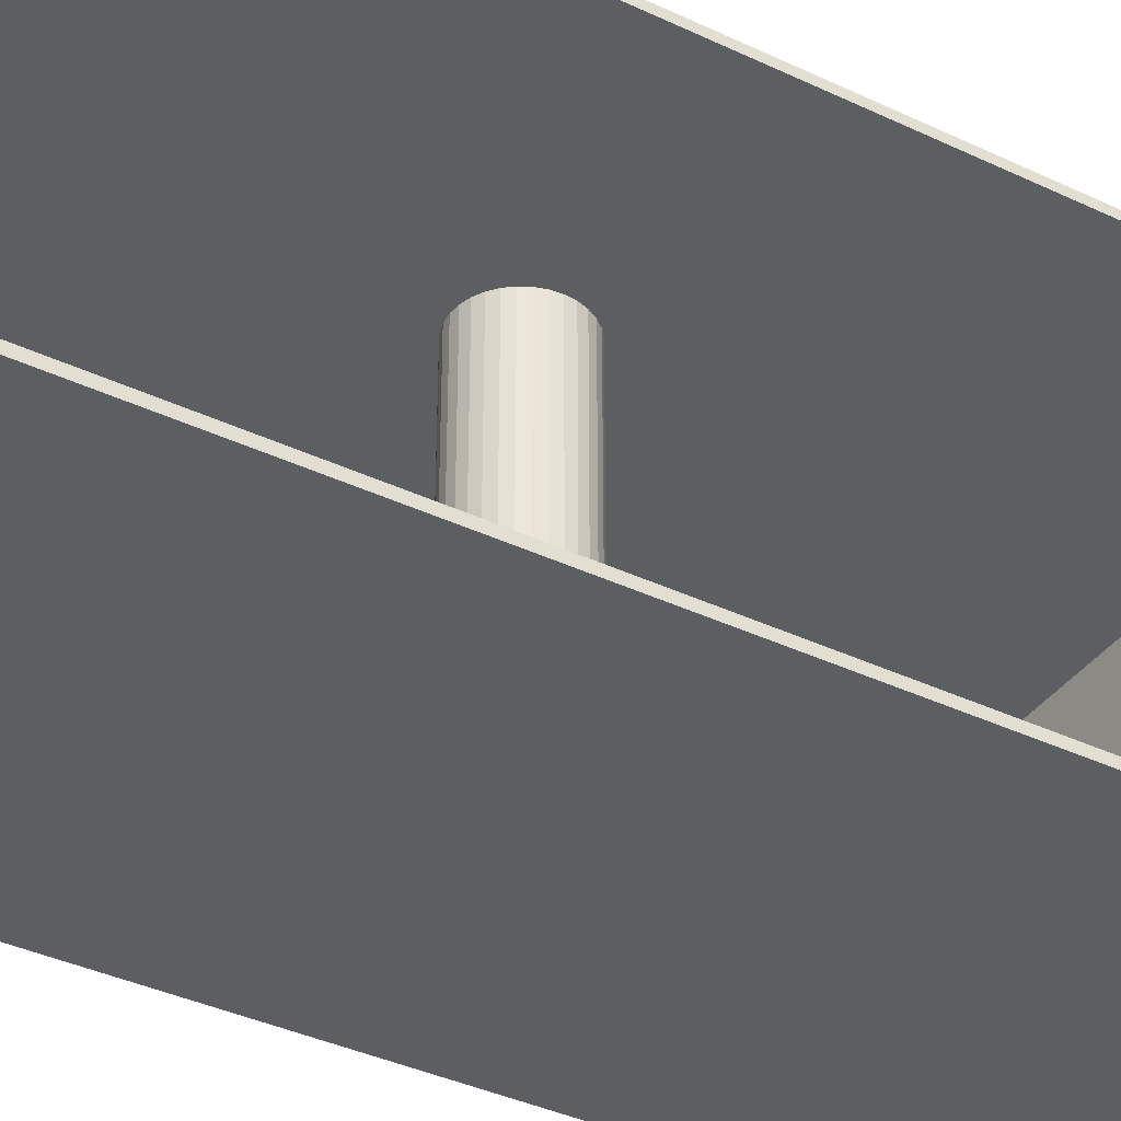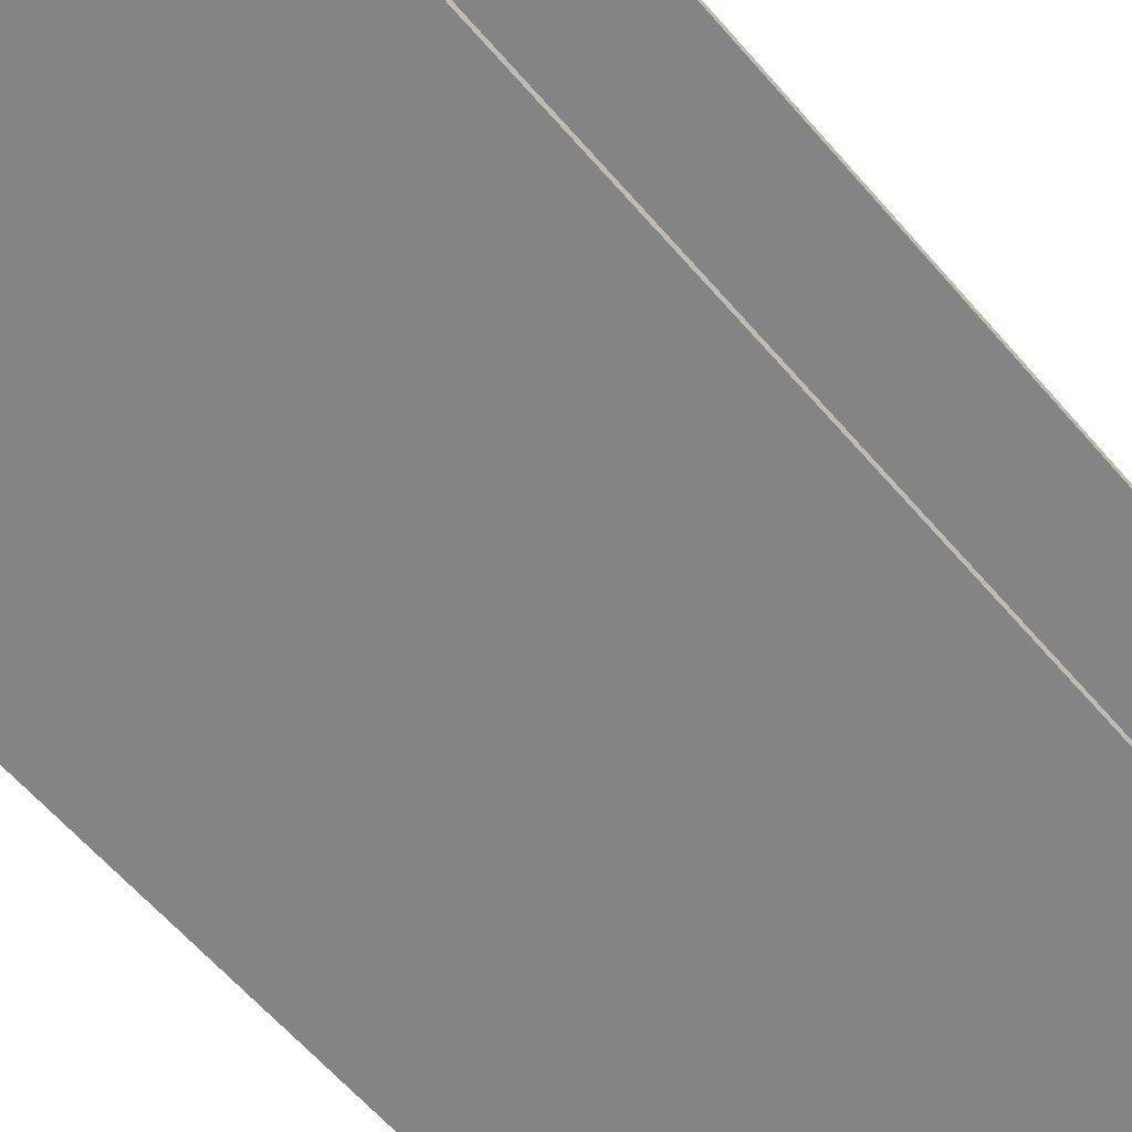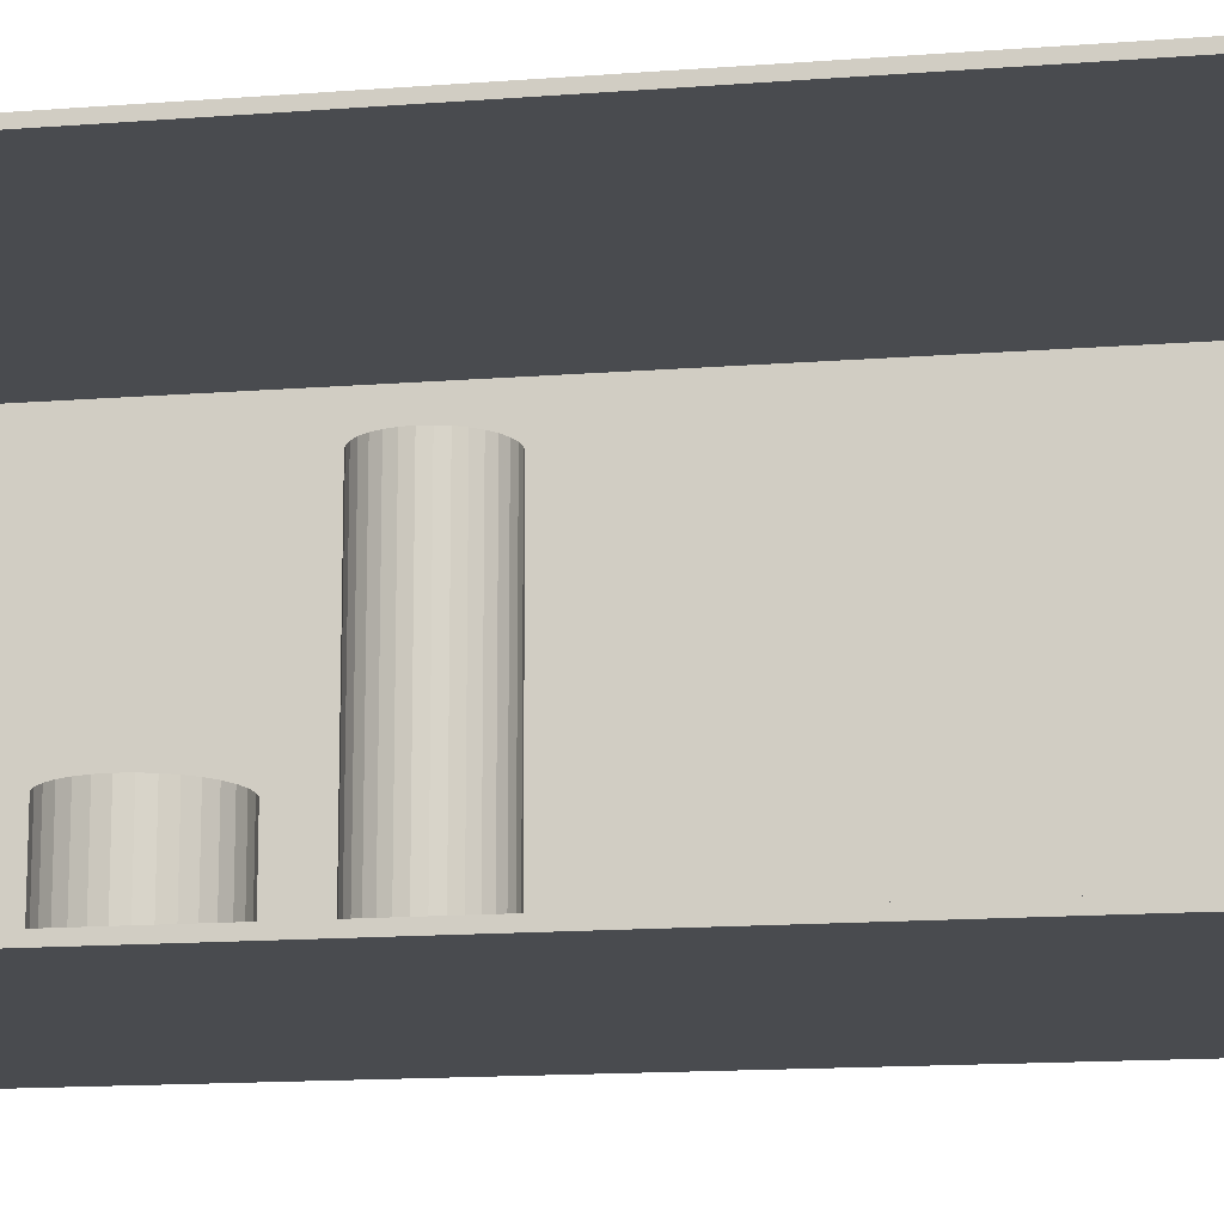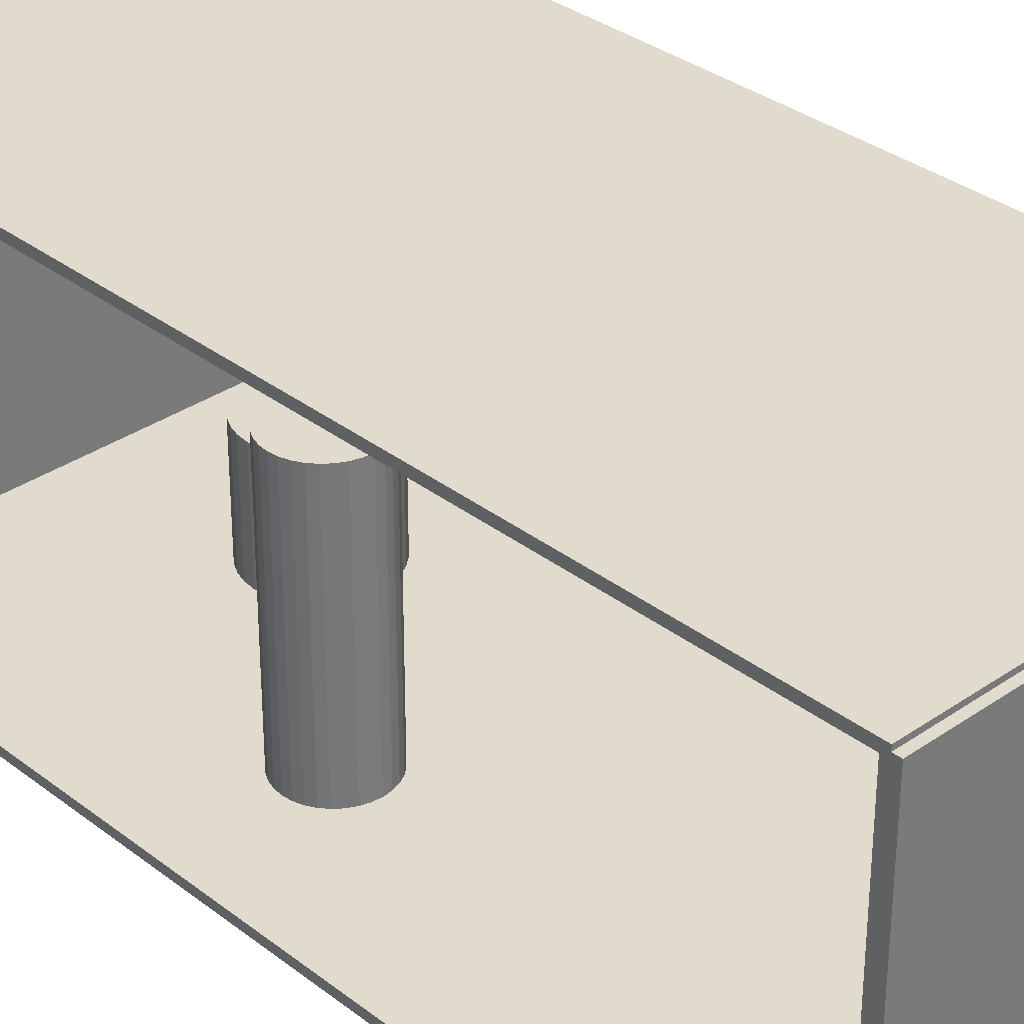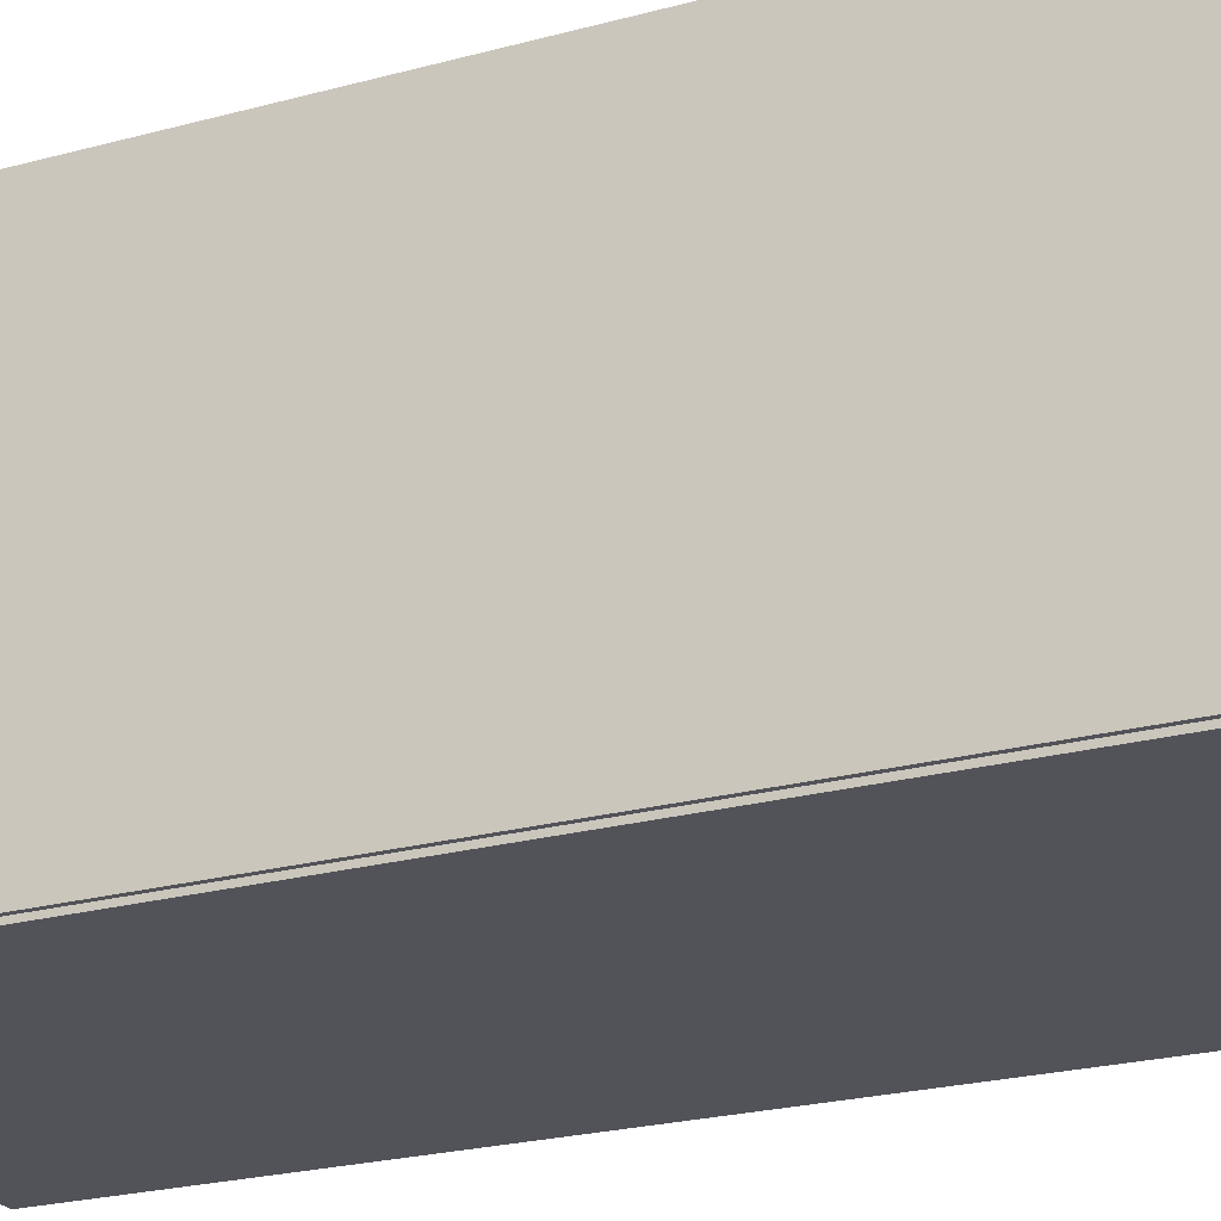
<metadata>
{"format":"obj","ext":"obj","renderer":"f3d","projection":"perspective","resolution":1024,"background":"white","views":[{"elev":-38.0,"azim":58.9,"up":"+Z"},{"elev":-61.3,"azim":40.5,"up":"+Z"},{"elev":-14.2,"azim":99.8,"up":"+Z"},{"elev":33.2,"azim":136.5,"up":"+Z"},{"elev":-22.6,"azim":-64.5,"up":"+Z"}]}
</metadata>
<code>
v -0.1034 -0.23 -0.00208
v -0.1034 -0.23 0.00208
v -0.1034 0.23 -0.00208
v -0.1034 0.23 0.00208
v 0.1034 -0.23 -0.00208
v 0.1034 -0.23 0.00208
v 0.1034 0.23 -0.00208
v 0.1034 0.23 0.00208
v -0.1013 -0.23 0
v -0.1055 -0.23 0
v -0.1013 0.23 0
v -0.1055 0.23 0
v -0.1013 -0.23 0.1875
v -0.1055 -0.23 0.1875
v -0.1013 0.23 0.1875
v -0.1055 0.23 0.1875
v -0.1034 0.2266 0.1875
v -0.1034 0.2334 0.1875
v -0.1034 0.2266 0
v -0.1034 0.2334 0
v 0.1034 0.2266 0.1875
v 0.1034 0.2334 0.1875
v 0.1034 0.2266 0
v 0.1034 0.2334 0
v -0.1034 -0.2266 0
v -0.1034 -0.2334 0
v -0.1034 -0.2266 0.1875
v -0.1034 -0.2334 0.1875
v 0.1034 -0.2266 0
v 0.1034 -0.2334 0
v 0.1034 -0.2266 0.1875
v 0.1034 -0.2334 0.1875
v -0.1034 -0.23 0.1854
v -0.1034 -0.23 0.1896
v -0.1034 0.23 0.1854
v -0.1034 0.23 0.1896
v 0.1034 -0.23 0.1854
v 0.1034 -0.23 0.1896
v 0.1034 0.23 0.1854
v 0.1034 0.23 0.1896
v -0.03292 -0.1235 0.00416
v -0.004474 -0.1235 0.00416
v -0.004474 -0.1235 0.05968
v -0.03292 -0.1235 0.05968
v -0.005021 -0.1179 0.00416
v -0.005021 -0.1179 0.05968
v -0.00664 -0.1126 0.00416
v -0.00664 -0.1126 0.05968
v -0.009269 -0.1076 0.00416
v -0.009269 -0.1076 0.05968
v -0.01281 -0.1033 0.00416
v -0.01281 -0.1033 0.05968
v -0.01712 -0.0998 0.00416
v -0.01712 -0.0998 0.05968
v -0.02204 -0.09717 0.00416
v -0.02204 -0.09717 0.05968
v -0.02737 -0.09555 0.00416
v -0.02737 -0.09555 0.05968
v -0.03292 -0.095 0.00416
v -0.03292 -0.095 0.05968
v -0.03848 -0.09555 0.00416
v -0.03848 -0.09555 0.05968
v -0.04381 -0.09717 0.00416
v -0.04381 -0.09717 0.05968
v -0.04873 -0.0998 0.00416
v -0.04873 -0.0998 0.05968
v -0.05304 -0.1033 0.00416
v -0.05304 -0.1033 0.05968
v -0.05658 -0.1076 0.00416
v -0.05658 -0.1076 0.05968
v -0.05921 -0.1126 0.00416
v -0.05921 -0.1126 0.05968
v -0.06083 -0.1179 0.00416
v -0.06083 -0.1179 0.05968
v -0.06138 -0.1235 0.00416
v -0.06138 -0.1235 0.05968
v -0.06083 -0.129 0.00416
v -0.06083 -0.129 0.05968
v -0.05921 -0.1343 0.00416
v -0.05921 -0.1343 0.05968
v -0.05658 -0.1393 0.00416
v -0.05658 -0.1393 0.05968
v -0.05304 -0.1436 0.00416
v -0.05304 -0.1436 0.05968
v -0.04873 -0.1471 0.00416
v -0.04873 -0.1471 0.05968
v -0.04381 -0.1497 0.00416
v -0.04381 -0.1497 0.05968
v -0.03848 -0.1514 0.00416
v -0.03848 -0.1514 0.05968
v -0.03292 -0.1519 0.00416
v -0.03292 -0.1519 0.05968
v -0.02737 -0.1514 0.00416
v -0.02737 -0.1514 0.05968
v -0.02204 -0.1497 0.00416
v -0.02204 -0.1497 0.05968
v -0.01712 -0.1471 0.00416
v -0.01712 -0.1471 0.05968
v -0.01281 -0.1436 0.00416
v -0.01281 -0.1436 0.05968
v -0.009269 -0.1393 0.00416
v -0.009269 -0.1393 0.05968
v -0.00664 -0.1343 0.00416
v -0.00664 -0.1343 0.05968
v -0.005021 -0.129 0.00416
v -0.005021 -0.129 0.05968
v 0.03807 -0.03525 0.00416
v 0.05921 -0.03525 0.00416
v 0.05921 -0.03525 0.06425
v 0.03807 -0.03525 0.06425
v 0.05881 -0.03113 0.00416
v 0.05881 -0.03113 0.06425
v 0.0576 -0.02716 0.00416
v 0.0576 -0.02716 0.06425
v 0.05565 -0.02351 0.00416
v 0.05565 -0.02351 0.06425
v 0.05302 -0.0203 0.00416
v 0.05302 -0.0203 0.06425
v 0.04982 -0.01768 0.00416
v 0.04982 -0.01768 0.06425
v 0.04616 -0.01572 0.00416
v 0.04616 -0.01572 0.06425
v 0.0422 -0.01452 0.00416
v 0.0422 -0.01452 0.06425
v 0.03807 -0.01411 0.00416
v 0.03807 -0.01411 0.06425
v 0.03395 -0.01452 0.00416
v 0.03395 -0.01452 0.06425
v 0.02998 -0.01572 0.00416
v 0.02998 -0.01572 0.06425
v 0.02632 -0.01768 0.00416
v 0.02632 -0.01768 0.06425
v 0.02312 -0.0203 0.00416
v 0.02312 -0.0203 0.06425
v 0.02049 -0.02351 0.00416
v 0.02049 -0.02351 0.06425
v 0.01854 -0.02716 0.00416
v 0.01854 -0.02716 0.06425
v 0.01733 -0.03113 0.00416
v 0.01733 -0.03113 0.06425
v 0.01693 -0.03525 0.00416
v 0.01693 -0.03525 0.06425
v 0.01733 -0.03938 0.00416
v 0.01733 -0.03938 0.06425
v 0.01854 -0.04335 0.00416
v 0.01854 -0.04335 0.06425
v 0.02049 -0.047 0.00416
v 0.02049 -0.047 0.06425
v 0.02312 -0.0502 0.00416
v 0.02312 -0.0502 0.06425
v 0.02632 -0.05283 0.00416
v 0.02632 -0.05283 0.06425
v 0.02998 -0.05479 0.00416
v 0.02998 -0.05479 0.06425
v 0.03395 -0.05599 0.00416
v 0.03395 -0.05599 0.06425
v 0.03807 -0.0564 0.00416
v 0.03807 -0.0564 0.06425
v 0.0422 -0.05599 0.00416
v 0.0422 -0.05599 0.06425
v 0.04616 -0.05479 0.00416
v 0.04616 -0.05479 0.06425
v 0.04982 -0.05283 0.00416
v 0.04982 -0.05283 0.06425
v 0.05302 -0.0502 0.00416
v 0.05302 -0.0502 0.06425
v 0.05565 -0.047 0.00416
v 0.05565 -0.047 0.06425
v 0.0576 -0.04335 0.00416
v 0.0576 -0.04335 0.06425
v 0.05881 -0.03938 0.00416
v 0.05881 -0.03938 0.06425
v 0.03807 -0.03525 0.06425
v 0.05921 -0.03525 0.06425
v 0.05921 -0.03525 0.1243
v 0.03807 -0.03525 0.1243
v 0.05881 -0.03113 0.06425
v 0.05881 -0.03113 0.1243
v 0.0576 -0.02716 0.06425
v 0.0576 -0.02716 0.1243
v 0.05565 -0.02351 0.06425
v 0.05565 -0.02351 0.1243
v 0.05302 -0.0203 0.06425
v 0.05302 -0.0203 0.1243
v 0.04982 -0.01768 0.06425
v 0.04982 -0.01768 0.1243
v 0.04616 -0.01572 0.06425
v 0.04616 -0.01572 0.1243
v 0.0422 -0.01452 0.06425
v 0.0422 -0.01452 0.1243
v 0.03807 -0.01411 0.06425
v 0.03807 -0.01411 0.1243
v 0.03395 -0.01452 0.06425
v 0.03395 -0.01452 0.1243
v 0.02998 -0.01572 0.06425
v 0.02998 -0.01572 0.1243
v 0.02632 -0.01768 0.06425
v 0.02632 -0.01768 0.1243
v 0.02312 -0.0203 0.06425
v 0.02312 -0.0203 0.1243
v 0.02049 -0.02351 0.06425
v 0.02049 -0.02351 0.1243
v 0.01854 -0.02716 0.06425
v 0.01854 -0.02716 0.1243
v 0.01733 -0.03113 0.06425
v 0.01733 -0.03113 0.1243
v 0.01693 -0.03525 0.06425
v 0.01693 -0.03525 0.1243
v 0.01733 -0.03938 0.06425
v 0.01733 -0.03938 0.1243
v 0.01854 -0.04335 0.06425
v 0.01854 -0.04335 0.1243
v 0.02049 -0.047 0.06425
v 0.02049 -0.047 0.1243
v 0.02312 -0.0502 0.06425
v 0.02312 -0.0502 0.1243
v 0.02632 -0.05283 0.06425
v 0.02632 -0.05283 0.1243
v 0.02998 -0.05479 0.06425
v 0.02998 -0.05479 0.1243
v 0.03395 -0.05599 0.06425
v 0.03395 -0.05599 0.1243
v 0.03807 -0.0564 0.06425
v 0.03807 -0.0564 0.1243
v 0.0422 -0.05599 0.06425
v 0.0422 -0.05599 0.1243
v 0.04616 -0.05479 0.06425
v 0.04616 -0.05479 0.1243
v 0.04982 -0.05283 0.06425
v 0.04982 -0.05283 0.1243
v 0.05302 -0.0502 0.06425
v 0.05302 -0.0502 0.1243
v 0.05565 -0.047 0.06425
v 0.05565 -0.047 0.1243
v 0.0576 -0.04335 0.06425
v 0.0576 -0.04335 0.1243
v 0.05881 -0.03938 0.06425
v 0.05881 -0.03938 0.1243
f 2 4 1
f 5 2 1
f 1 4 3
f 3 5 1
f 2 8 4
f 6 2 5
f 6 8 2
f 4 8 3
f 7 5 3
f 3 8 7
f 7 6 5
f 8 6 7
f 10 12 9
f 13 10 9
f 9 12 11
f 11 13 9
f 10 16 12
f 14 10 13
f 14 16 10
f 12 16 11
f 15 13 11
f 11 16 15
f 15 14 13
f 16 14 15
f 18 20 17
f 21 18 17
f 17 20 19
f 19 21 17
f 18 24 20
f 22 18 21
f 22 24 18
f 20 24 19
f 23 21 19
f 19 24 23
f 23 22 21
f 24 22 23
f 26 28 25
f 29 26 25
f 25 28 27
f 27 29 25
f 26 32 28
f 30 26 29
f 30 32 26
f 28 32 27
f 31 29 27
f 27 32 31
f 31 30 29
f 32 30 31
f 34 36 33
f 37 34 33
f 33 36 35
f 35 37 33
f 34 40 36
f 38 34 37
f 38 40 34
f 36 40 35
f 39 37 35
f 35 40 39
f 39 38 37
f 40 38 39
f 42 41 45
f 42 45 43
f 43 45 46
f 43 46 44
f 45 41 47
f 45 47 46
f 46 47 48
f 46 48 44
f 47 41 49
f 47 49 48
f 48 49 50
f 48 50 44
f 49 41 51
f 49 51 50
f 50 51 52
f 50 52 44
f 51 41 53
f 51 53 52
f 52 53 54
f 52 54 44
f 53 41 55
f 53 55 54
f 54 55 56
f 54 56 44
f 55 41 57
f 55 57 56
f 56 57 58
f 56 58 44
f 57 41 59
f 57 59 58
f 58 59 60
f 58 60 44
f 59 41 61
f 59 61 60
f 60 61 62
f 60 62 44
f 61 41 63
f 61 63 62
f 62 63 64
f 62 64 44
f 63 41 65
f 63 65 64
f 64 65 66
f 64 66 44
f 65 41 67
f 65 67 66
f 66 67 68
f 66 68 44
f 67 41 69
f 67 69 68
f 68 69 70
f 68 70 44
f 69 41 71
f 69 71 70
f 70 71 72
f 70 72 44
f 71 41 73
f 71 73 72
f 72 73 74
f 72 74 44
f 73 41 75
f 73 75 74
f 74 75 76
f 74 76 44
f 75 41 77
f 75 77 76
f 76 77 78
f 76 78 44
f 77 41 79
f 77 79 78
f 78 79 80
f 78 80 44
f 79 41 81
f 79 81 80
f 80 81 82
f 80 82 44
f 81 41 83
f 81 83 82
f 82 83 84
f 82 84 44
f 83 41 85
f 83 85 84
f 84 85 86
f 84 86 44
f 85 41 87
f 85 87 86
f 86 87 88
f 86 88 44
f 87 41 89
f 87 89 88
f 88 89 90
f 88 90 44
f 89 41 91
f 89 91 90
f 90 91 92
f 90 92 44
f 91 41 93
f 91 93 92
f 92 93 94
f 92 94 44
f 93 41 95
f 93 95 94
f 94 95 96
f 94 96 44
f 95 41 97
f 95 97 96
f 96 97 98
f 96 98 44
f 97 41 99
f 97 99 98
f 98 99 100
f 98 100 44
f 99 41 101
f 99 101 100
f 100 101 102
f 100 102 44
f 101 41 103
f 101 103 102
f 102 103 104
f 102 104 44
f 103 41 105
f 103 105 104
f 104 105 106
f 104 106 44
f 105 41 42
f 105 42 106
f 106 42 43
f 106 43 44
f 108 107 111
f 108 111 109
f 109 111 112
f 109 112 110
f 111 107 113
f 111 113 112
f 112 113 114
f 112 114 110
f 113 107 115
f 113 115 114
f 114 115 116
f 114 116 110
f 115 107 117
f 115 117 116
f 116 117 118
f 116 118 110
f 117 107 119
f 117 119 118
f 118 119 120
f 118 120 110
f 119 107 121
f 119 121 120
f 120 121 122
f 120 122 110
f 121 107 123
f 121 123 122
f 122 123 124
f 122 124 110
f 123 107 125
f 123 125 124
f 124 125 126
f 124 126 110
f 125 107 127
f 125 127 126
f 126 127 128
f 126 128 110
f 127 107 129
f 127 129 128
f 128 129 130
f 128 130 110
f 129 107 131
f 129 131 130
f 130 131 132
f 130 132 110
f 131 107 133
f 131 133 132
f 132 133 134
f 132 134 110
f 133 107 135
f 133 135 134
f 134 135 136
f 134 136 110
f 135 107 137
f 135 137 136
f 136 137 138
f 136 138 110
f 137 107 139
f 137 139 138
f 138 139 140
f 138 140 110
f 139 107 141
f 139 141 140
f 140 141 142
f 140 142 110
f 141 107 143
f 141 143 142
f 142 143 144
f 142 144 110
f 143 107 145
f 143 145 144
f 144 145 146
f 144 146 110
f 145 107 147
f 145 147 146
f 146 147 148
f 146 148 110
f 147 107 149
f 147 149 148
f 148 149 150
f 148 150 110
f 149 107 151
f 149 151 150
f 150 151 152
f 150 152 110
f 151 107 153
f 151 153 152
f 152 153 154
f 152 154 110
f 153 107 155
f 153 155 154
f 154 155 156
f 154 156 110
f 155 107 157
f 155 157 156
f 156 157 158
f 156 158 110
f 157 107 159
f 157 159 158
f 158 159 160
f 158 160 110
f 159 107 161
f 159 161 160
f 160 161 162
f 160 162 110
f 161 107 163
f 161 163 162
f 162 163 164
f 162 164 110
f 163 107 165
f 163 165 164
f 164 165 166
f 164 166 110
f 165 107 167
f 165 167 166
f 166 167 168
f 166 168 110
f 167 107 169
f 167 169 168
f 168 169 170
f 168 170 110
f 169 107 171
f 169 171 170
f 170 171 172
f 170 172 110
f 171 107 108
f 171 108 172
f 172 108 109
f 172 109 110
f 174 173 177
f 174 177 175
f 175 177 178
f 175 178 176
f 177 173 179
f 177 179 178
f 178 179 180
f 178 180 176
f 179 173 181
f 179 181 180
f 180 181 182
f 180 182 176
f 181 173 183
f 181 183 182
f 182 183 184
f 182 184 176
f 183 173 185
f 183 185 184
f 184 185 186
f 184 186 176
f 185 173 187
f 185 187 186
f 186 187 188
f 186 188 176
f 187 173 189
f 187 189 188
f 188 189 190
f 188 190 176
f 189 173 191
f 189 191 190
f 190 191 192
f 190 192 176
f 191 173 193
f 191 193 192
f 192 193 194
f 192 194 176
f 193 173 195
f 193 195 194
f 194 195 196
f 194 196 176
f 195 173 197
f 195 197 196
f 196 197 198
f 196 198 176
f 197 173 199
f 197 199 198
f 198 199 200
f 198 200 176
f 199 173 201
f 199 201 200
f 200 201 202
f 200 202 176
f 201 173 203
f 201 203 202
f 202 203 204
f 202 204 176
f 203 173 205
f 203 205 204
f 204 205 206
f 204 206 176
f 205 173 207
f 205 207 206
f 206 207 208
f 206 208 176
f 207 173 209
f 207 209 208
f 208 209 210
f 208 210 176
f 209 173 211
f 209 211 210
f 210 211 212
f 210 212 176
f 211 173 213
f 211 213 212
f 212 213 214
f 212 214 176
f 213 173 215
f 213 215 214
f 214 215 216
f 214 216 176
f 215 173 217
f 215 217 216
f 216 217 218
f 216 218 176
f 217 173 219
f 217 219 218
f 218 219 220
f 218 220 176
f 219 173 221
f 219 221 220
f 220 221 222
f 220 222 176
f 221 173 223
f 221 223 222
f 222 223 224
f 222 224 176
f 223 173 225
f 223 225 224
f 224 225 226
f 224 226 176
f 225 173 227
f 225 227 226
f 226 227 228
f 226 228 176
f 227 173 229
f 227 229 228
f 228 229 230
f 228 230 176
f 229 173 231
f 229 231 230
f 230 231 232
f 230 232 176
f 231 173 233
f 231 233 232
f 232 233 234
f 232 234 176
f 233 173 235
f 233 235 234
f 234 235 236
f 234 236 176
f 235 173 237
f 235 237 236
f 236 237 238
f 236 238 176
f 237 173 174
f 237 174 238
f 238 174 175
f 238 175 176

</code>
